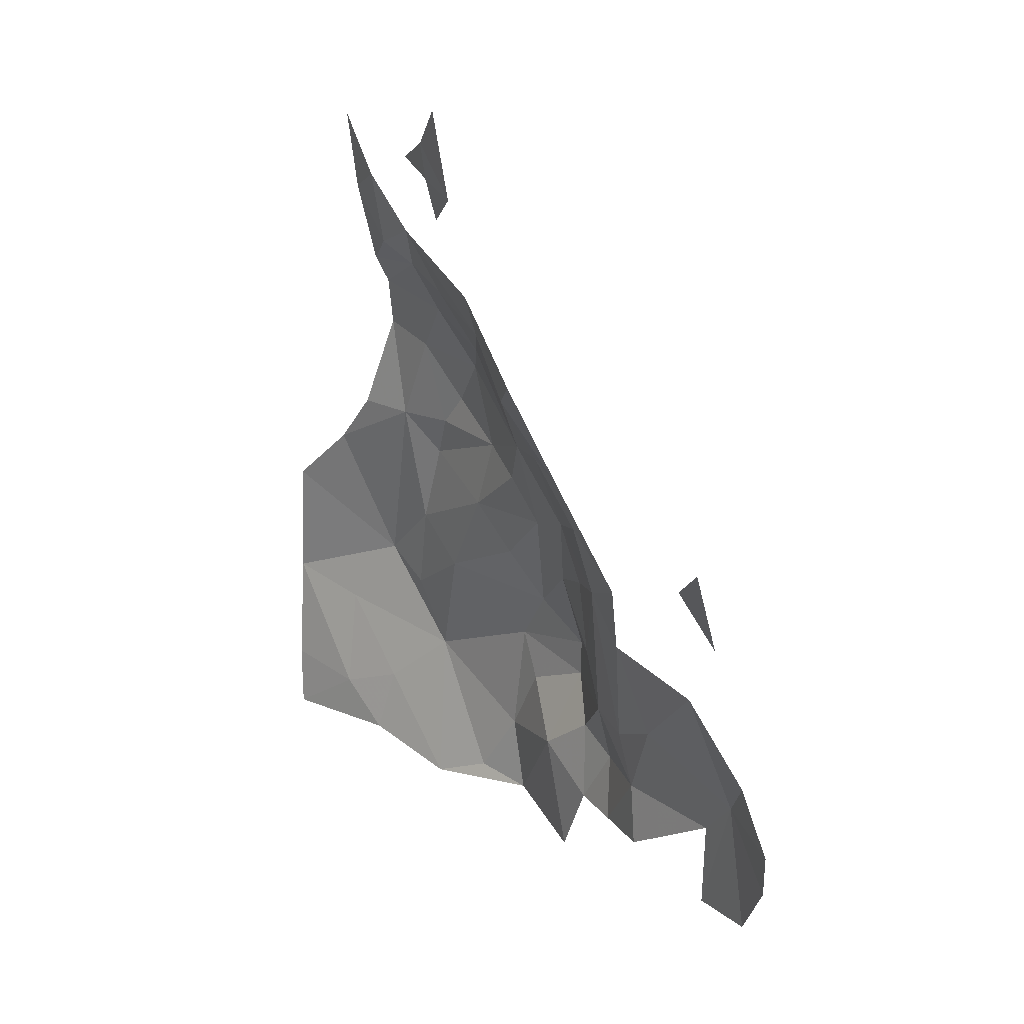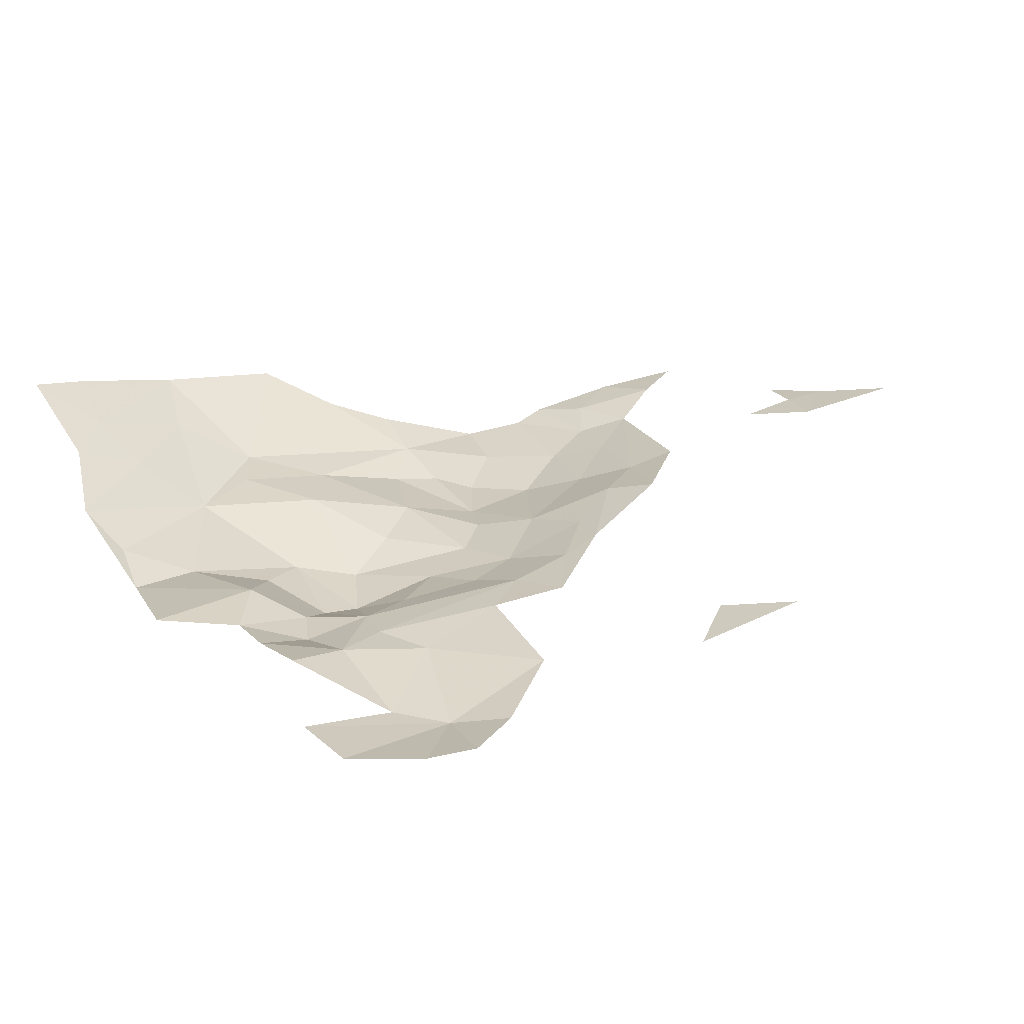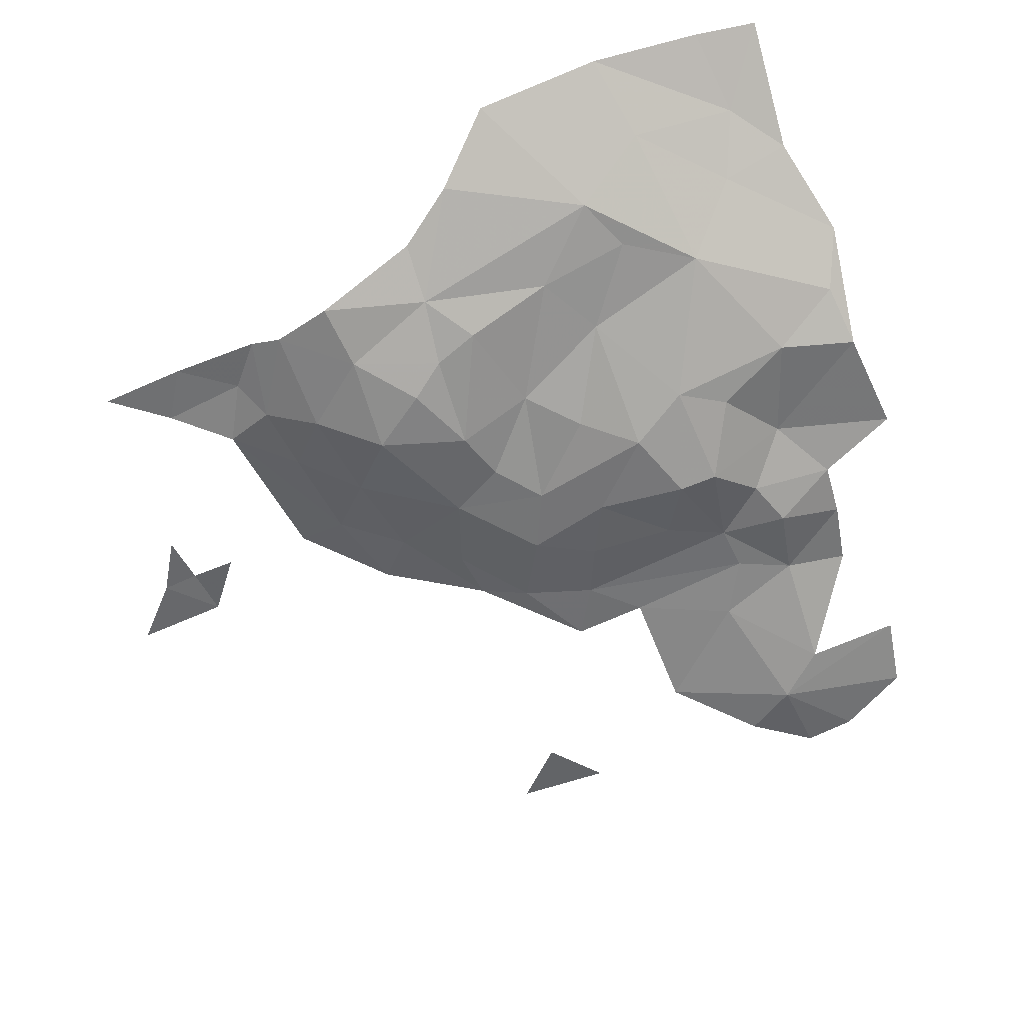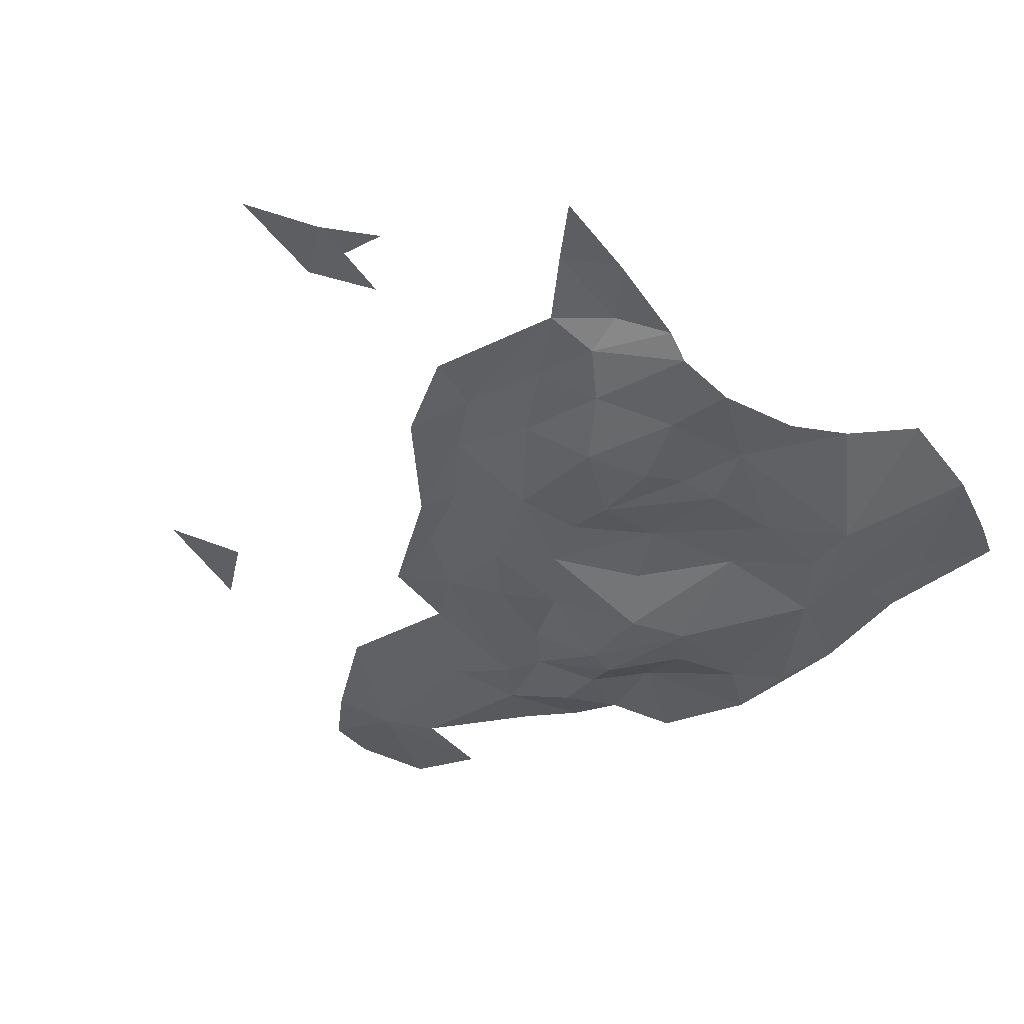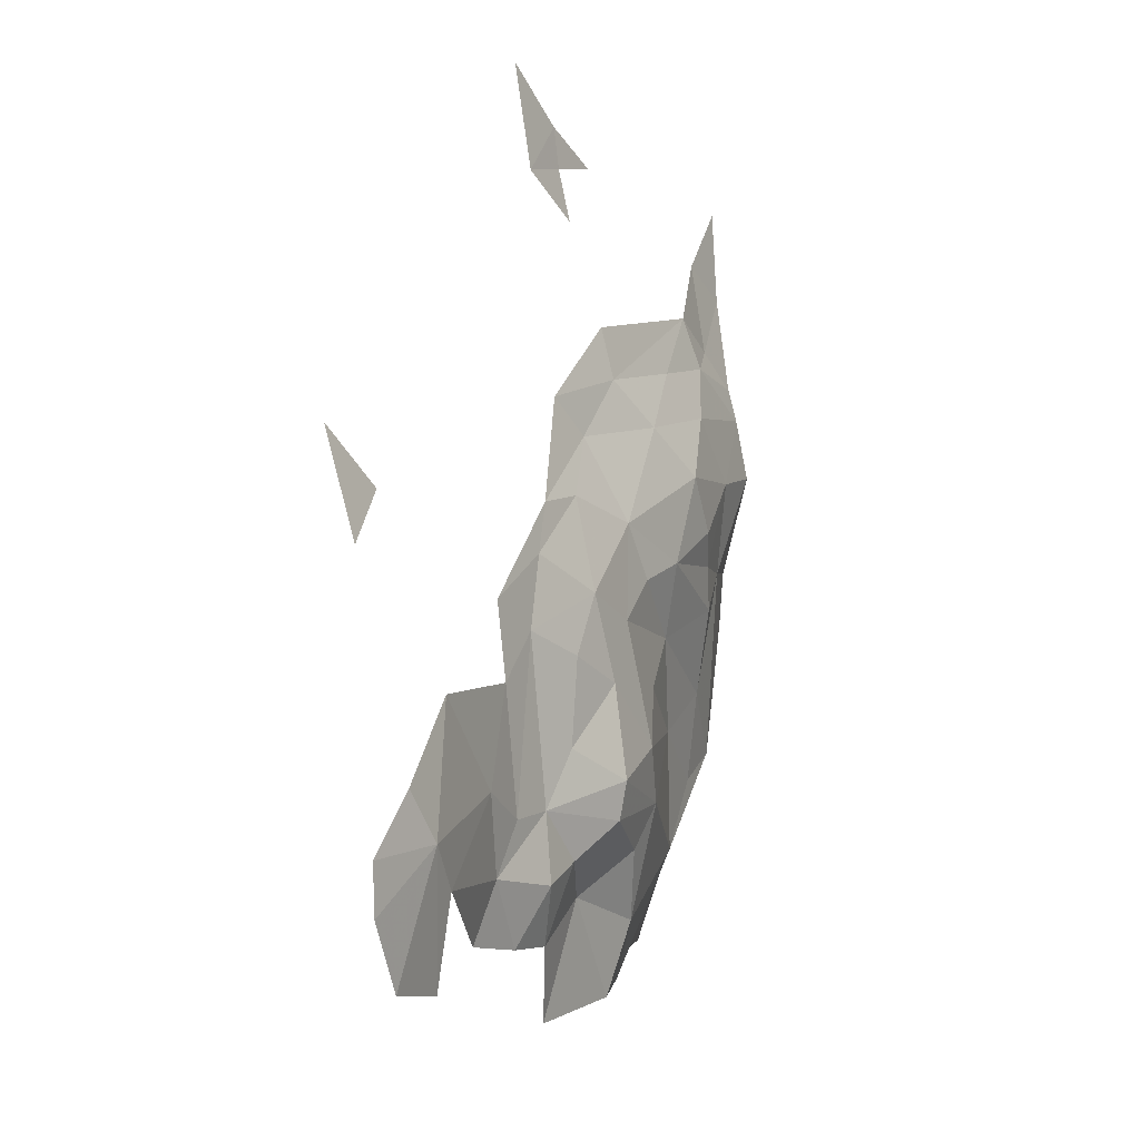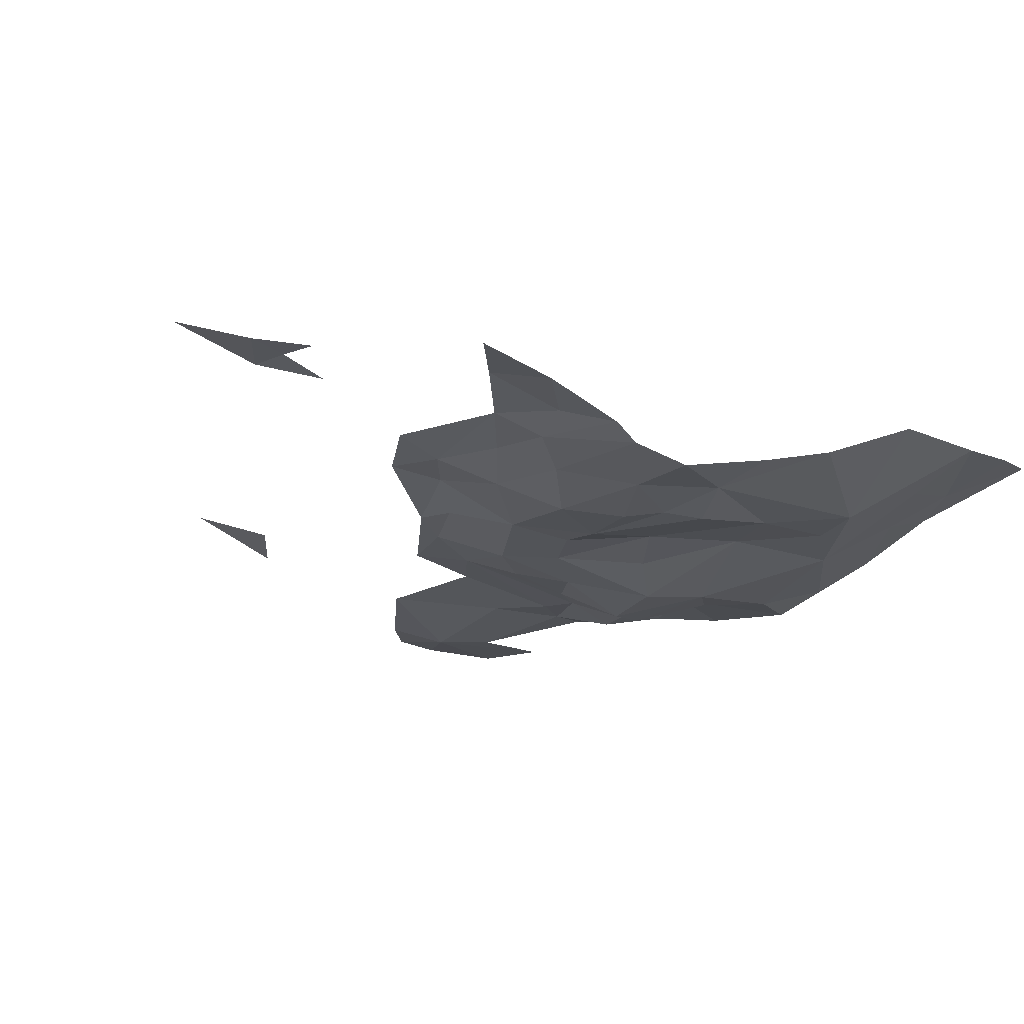
<metadata>
{"format":"obj","ext":"obj","renderer":"f3d","projection":"perspective","resolution":1024,"background":"white","views":[{"elev":36.3,"azim":54.8,"up":"+Y"},{"elev":28.3,"azim":71.4,"up":"+Z"},{"elev":-65.0,"azim":-62.2,"up":"+Z"},{"elev":-42.1,"azim":-141.3,"up":"+Z"},{"elev":9.3,"azim":113.6,"up":"+Y"},{"elev":-21.9,"azim":-131.2,"up":"+Z"}]}
</metadata>
<code>
v 313.8 898.3 -12.49
v 309.4 893 -14.39
v 313.8 889.5 -14.9
v 274.1 915.9 -13.48
v 274.1 919.5 -13.03
v 269.7 915.9 -14.27
v 278.5 915.9 -12.87
v 278.5 924.8 -11.48
v 274.1 911.5 -14.49
v 252.9 895.7 -21.17
v 259.8 898.2 -21
v 256.3 899.3 -20.05
v 277 886.5 -21.15
v 274.9 881.4 -22.05
v 279.2 878.7 -21.97
v 284.1 881.7 -21.12
v 279.2 878.7 -21.97
v 282.8 874 -22.4
v 256.3 899.3 -20.05
v 260.9 902.7 -19.71
v 256.5 907.1 -18.8
v 265.8 898.2 -20.13
v 262.5 894 -22.12
v 270.7 894 -20.92
v 252.4 903.7 -19.74
v 256.5 907.1 -18.8
v 252.1 911.5 -19.1
v 274.1 871.9 -22.32
v 277.9 867.6 -23.77
v 279.2 878.7 -21.97
v 287.3 877 -20.96
v 282.8 874 -22.4
v 288.6 869.6 -21.03
v 266.9 889.4 -23.32
v 270.3 882.2 -22.96
v 277 886.5 -21.15
v 264.2 884.1 -23.53
v 262.3 880.7 -22.78
v 258.6 887.7 -23.08
v 274.1 898.3 -18.55
v 265.8 898.2 -20.13
v 270.7 894 -20.92
v 279 893.9 -17.91
v 277 886.5 -21.15
v 281.9 897.5 -16.54
v 287.3 889.5 -18.1
v 282.9 889.5 -18.89
v 274.1 902.7 -17.41
v 260.9 902.7 -19.71
v 279.5 845.6 -20.27
v 276.4 851.8 -21.28
v 274.1 845.4 -18.98
v 284.5 855.8 -19.62
v 288.9 846 -18.57
v 290.7 853.3 -19.51
v 288.5 860.1 -21.2
v 292.7 859.1 -21.01
v 295.3 854.2 -18.93
v 298.7 861 -18.95
v 300.8 855.9 -17.85
v 291.8 865 -20.15
v 295.9 865.2 -19.48
v 284.5 862.8 -23.55
v 278.5 858.7 -22.42
v 250 841.1 -11.24
v 261 843.6 -14.31
v 255.7 846.6 -13.97
v 269.6 875.4 -21.66
v 279.2 878.7 -21.97
v 274.9 881.4 -22.05
v 274.1 871.9 -22.32
v 284.5 862.8 -23.55
v 275.5 862.2 -23.2
v 278.5 858.7 -22.42
v 284 866.1 -23.96
v 277.9 867.6 -23.77
v 282.8 874 -22.4
v 279.2 878.7 -21.97
v 288.6 869.6 -21.03
v 291.9 879.7 -18.9
v 287.3 877 -20.96
v 291.8 865 -20.15
v 295.9 865.2 -19.48
v 296.1 876.3 -18.63
v 300.4 868.5 -19.31
v 298.7 861 -18.95
v 308.5 862.8 -19.87
v 300.8 855.9 -17.85
v 311.4 867.2 -20.13
v 309.5 854.8 -19.05
v 315.5 856.6 -18.76
v 318.2 863.1 -18.45
v 318.2 867.5 -18.39
v 313.8 871.9 -19.09
v 306.6 877.4 -18.6
v 296.2 882.9 -17.94
v 289.5 885.6 -18.51
v 287.3 889.5 -18.1
v 282.9 889.5 -18.89
v 284.1 881.7 -21.12
v 277 886.5 -21.15
v 279 893.9 -17.91
v 279.2 878.7 -21.97
v 282.8 874 -22.4
v 252.4 903.7 -19.74
v 256.3 899.3 -20.05
v 256.5 907.1 -18.8
v 252.9 895.7 -21.17
v 256.7 879.2 -21.62
v 260.6 868.7 -21.21
v 261.4 876.6 -22.61
v 269.6 875.4 -21.66
v 266.6 866.3 -20.75
v 260.7 860.5 -20.38
v 255.7 862 -20.36
v 248.6 872.9 -18.92
v 251.5 878.3 -20.29
v 252.7 887.5 -23
v 258.6 887.7 -23.08
v 262.3 880.7 -22.78
v 270.3 882.2 -22.96
v 274.9 881.4 -22.05
v 277 886.5 -21.15
v 264.2 884.1 -23.53
v 253.5 892.9 -22.15
v 262.5 894 -22.12
v 266.9 889.4 -23.32
v 270.7 894 -20.92
v 277 886.5 -21.15
v 259.8 898.2 -21
v 265.8 898.2 -20.13
v 260.9 902.7 -19.71
v 256.3 899.3 -20.05
v 252.9 895.7 -21.17
v 244.2 866.7 -16.24
v 245.5 855.7 -14.85
v 252.9 855.2 -16.89
v 255.7 846.6 -13.97
v 248.2 846.4 -12.39
v 250 841.1 -11.24
v 260.7 849.5 -16.6
v 261 843.6 -14.31
v 269.7 842.7 -16.4
v 265 855.2 -20.4
v 274.1 845.4 -18.98
v 279.5 845.6 -20.27
v 276.4 851.8 -21.28
v 275.5 862.2 -23.2
v 278.5 858.7 -22.42
v 277.9 867.6 -23.77
v 284 866.1 -23.96
v 274.1 871.9 -22.32
f 3 1 2
f 6 4 5
f 8 5 7
f 5 4 7
f 4 9 7
f 12 10 11
f 15 13 14
f 18 16 17
f 21 19 20
f 24 22 23
f 27 25 26
f 30 28 29
f 33 31 32
f 36 34 35
f 38 35 37
f 35 34 37
f 37 34 39
f 42 40 41
f 41 40 49
f 49 40 48
f 48 40 45
f 47 46 43
f 46 45 43
f 45 40 43
f 40 42 43
f 42 44 43
f 52 50 51
f 50 53 51
f 51 53 64
f 64 53 63
f 53 56 63
f 63 56 61
f 56 57 61
f 62 61 59
f 61 57 59
f 60 59 58
f 59 57 58
f 58 57 55
f 57 56 55
f 56 53 55
f 55 53 54
f 53 50 54
f 67 65 66
f 70 68 69
f 68 71 69
f 74 72 73
f 73 72 75
f 78 76 77
f 76 75 77
f 77 75 79
f 79 80 81
f 104 81 100
f 81 80 100
f 80 97 100
f 103 100 101
f 102 101 99
f 101 100 99
f 100 97 99
f 99 97 98
f 98 97 96
f 97 80 96
f 96 80 84
f 84 85 95
f 85 89 95
f 95 89 94
f 94 89 93
f 93 89 92
f 92 89 91
f 91 89 90
f 90 89 87
f 89 85 87
f 88 87 86
f 87 85 86
f 86 85 83
f 85 84 83
f 84 80 83
f 83 80 82
f 80 79 82
f 79 75 82
f 75 72 82
f 107 105 106
f 105 108 106
f 111 109 110
f 109 115 110
f 115 114 110
f 110 114 113
f 113 114 144
f 114 115 144
f 141 144 137
f 144 115 137
f 137 115 136
f 136 115 135
f 135 115 116
f 115 109 116
f 116 109 117
f 117 109 118
f 134 125 130
f 133 130 132
f 132 130 131
f 131 130 126
f 130 125 126
f 129 128 127
f 128 126 127
f 127 126 119
f 126 125 119
f 125 118 119
f 118 109 119
f 124 119 120
f 119 109 120
f 109 111 120
f 120 111 121
f 123 121 122
f 122 121 112
f 121 111 112
f 111 110 112
f 110 113 112
f 112 113 152
f 152 113 150
f 151 150 148
f 150 113 148
f 113 144 148
f 149 148 147
f 148 144 147
f 147 144 145
f 146 145 143
f 145 144 143
f 144 141 143
f 143 141 142
f 142 141 138
f 141 137 138
f 137 136 138
f 136 139 138
f 139 140 138

</code>
